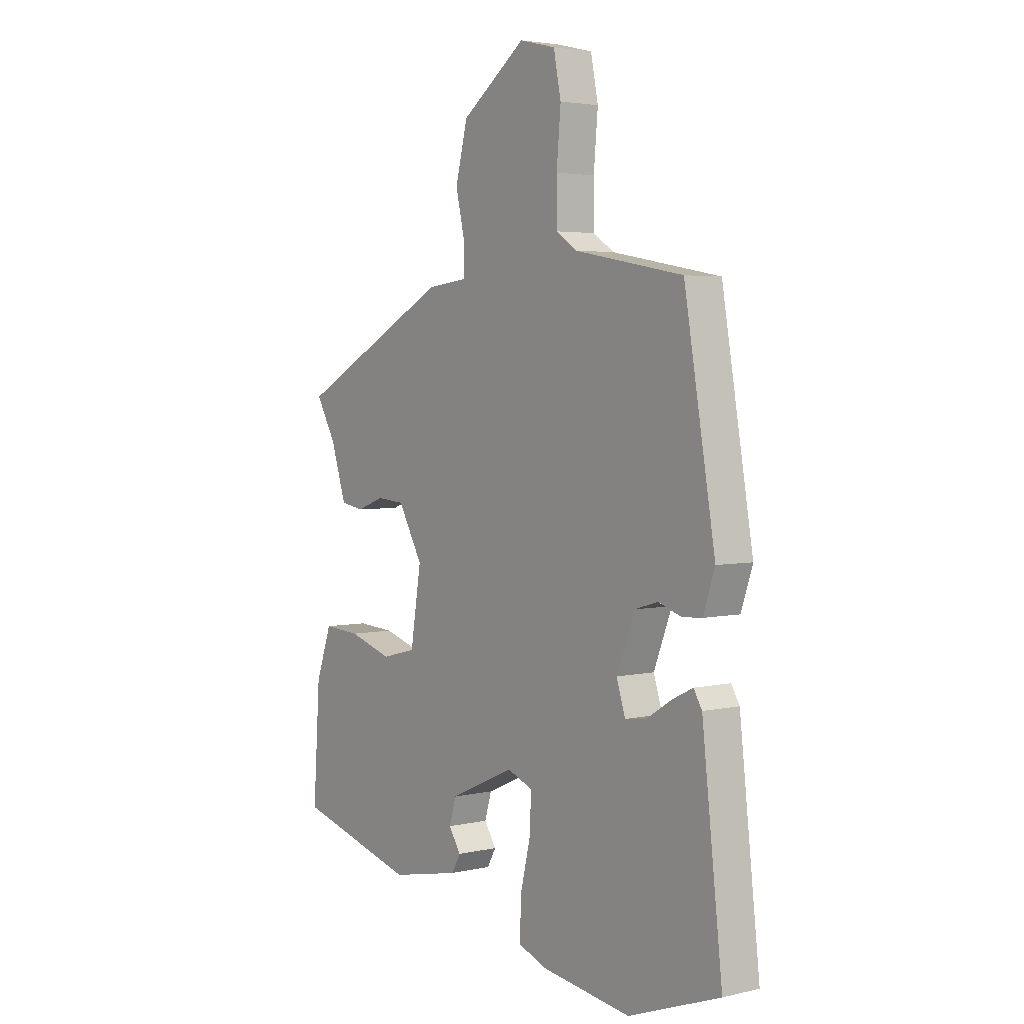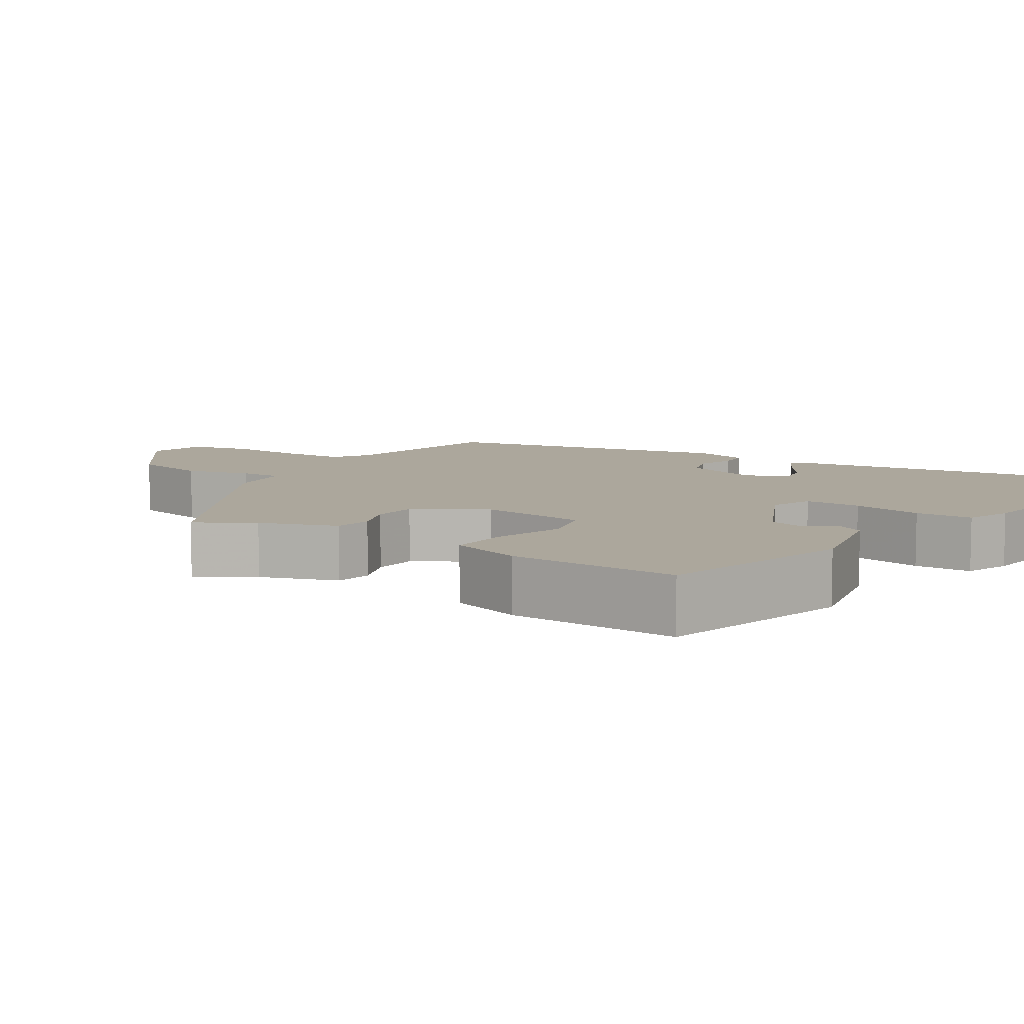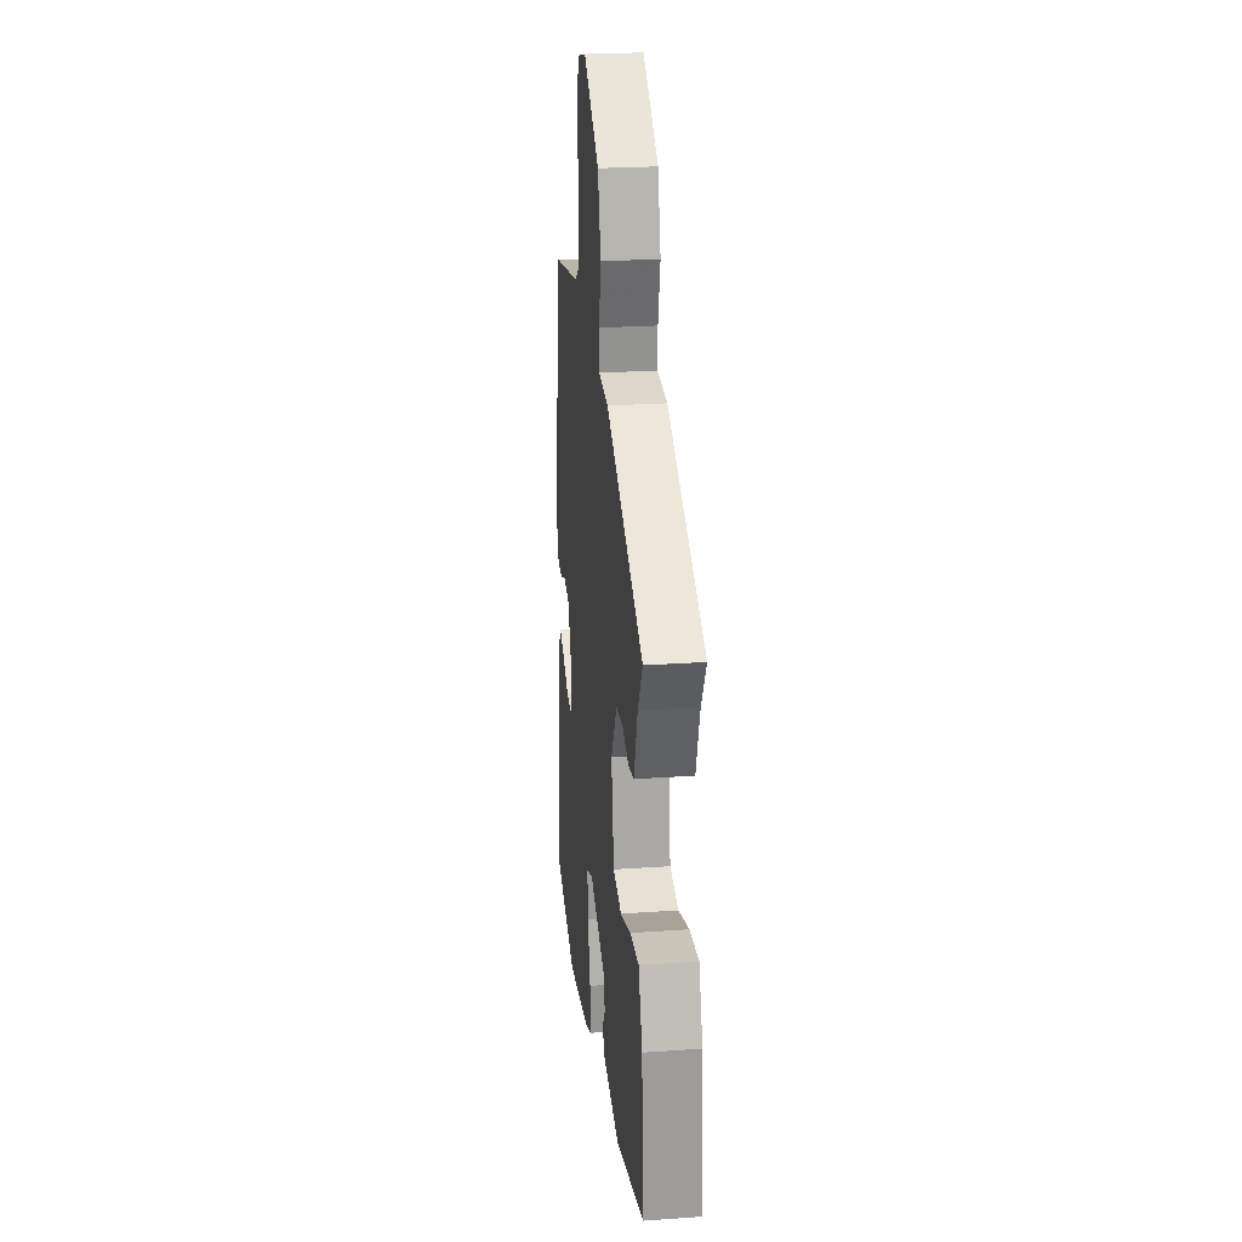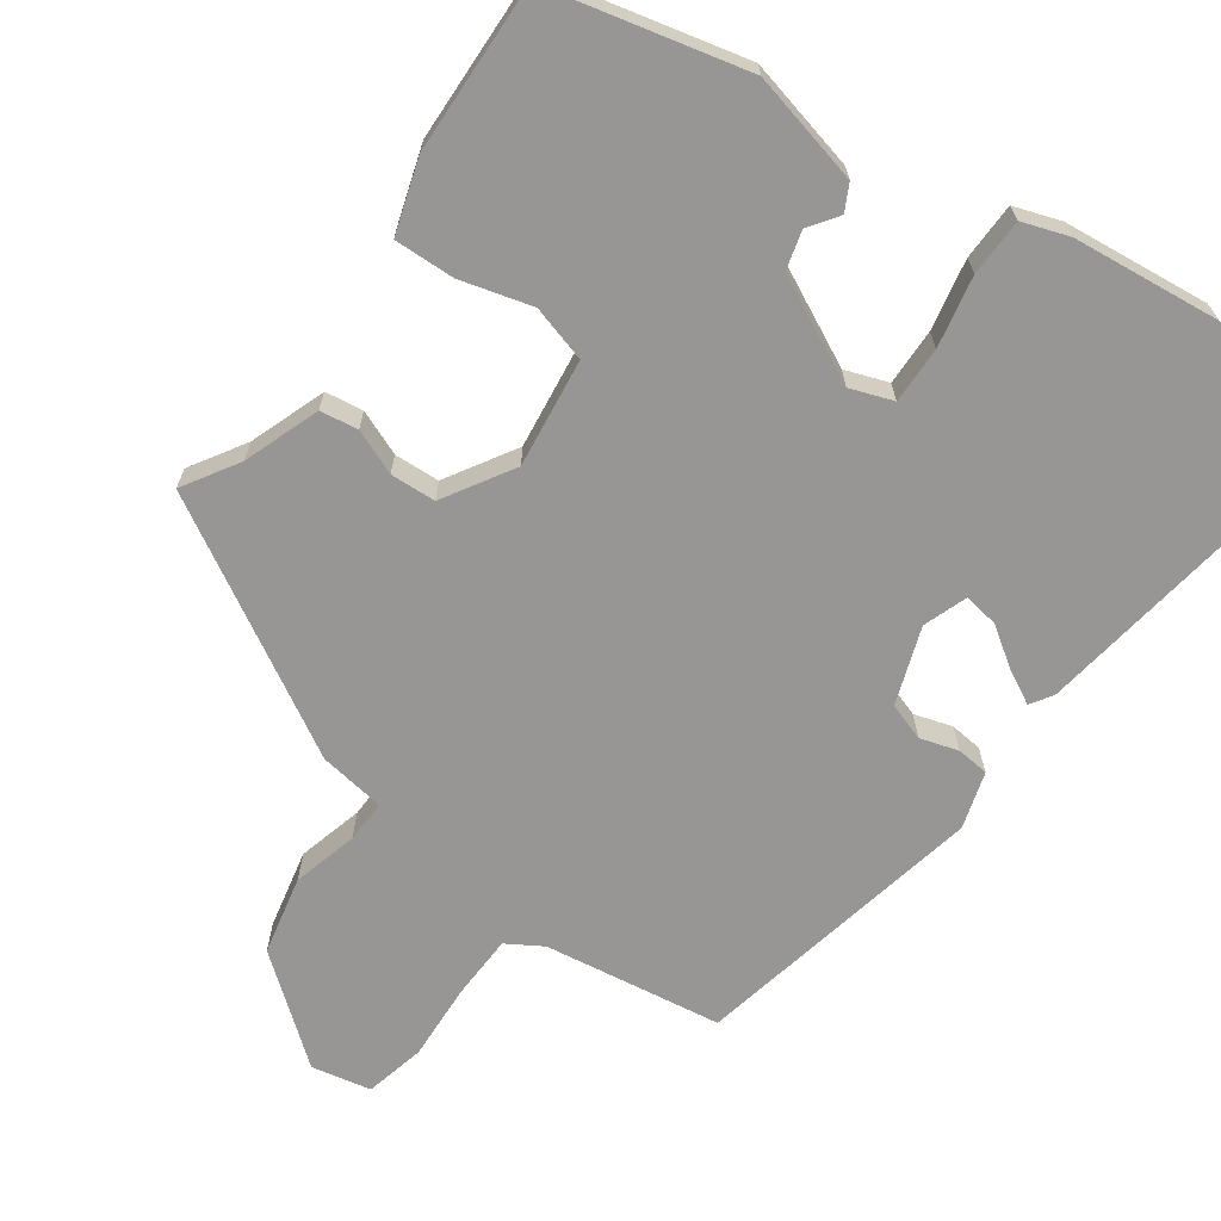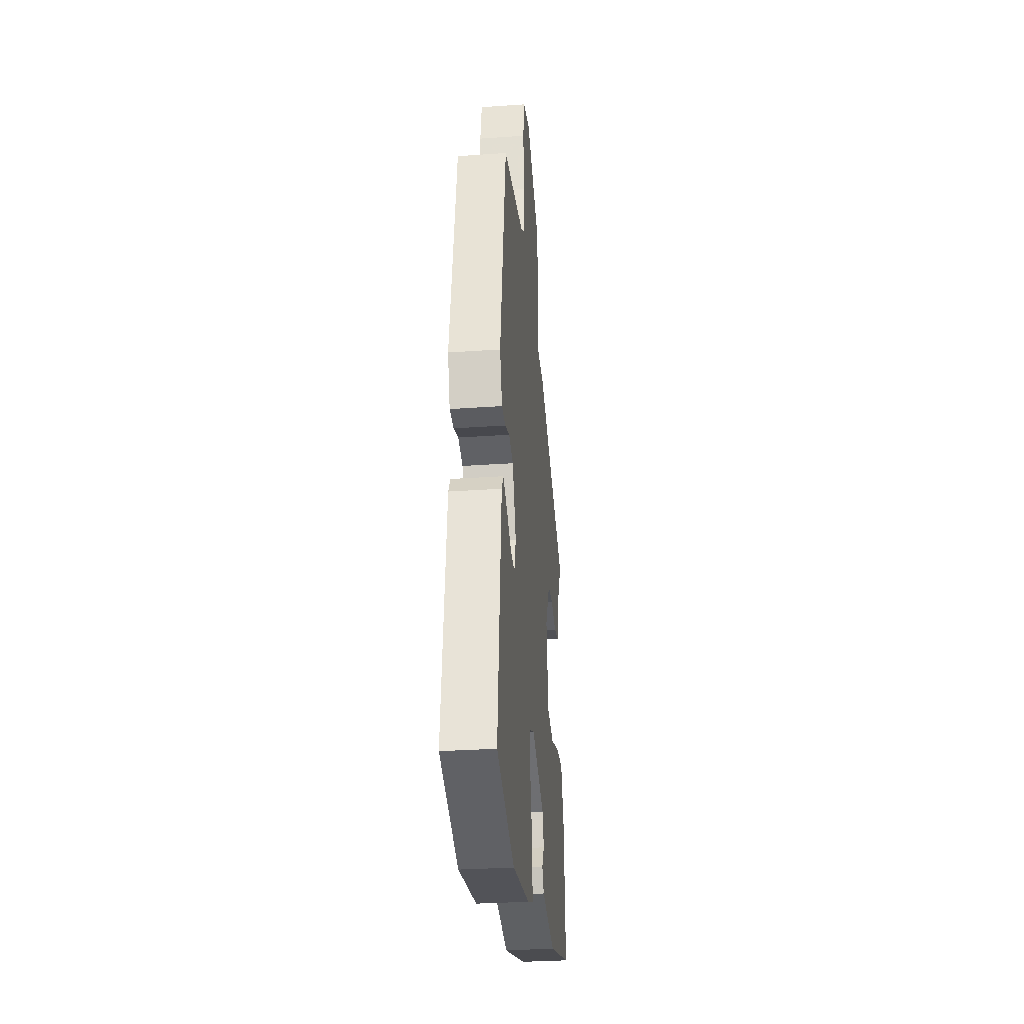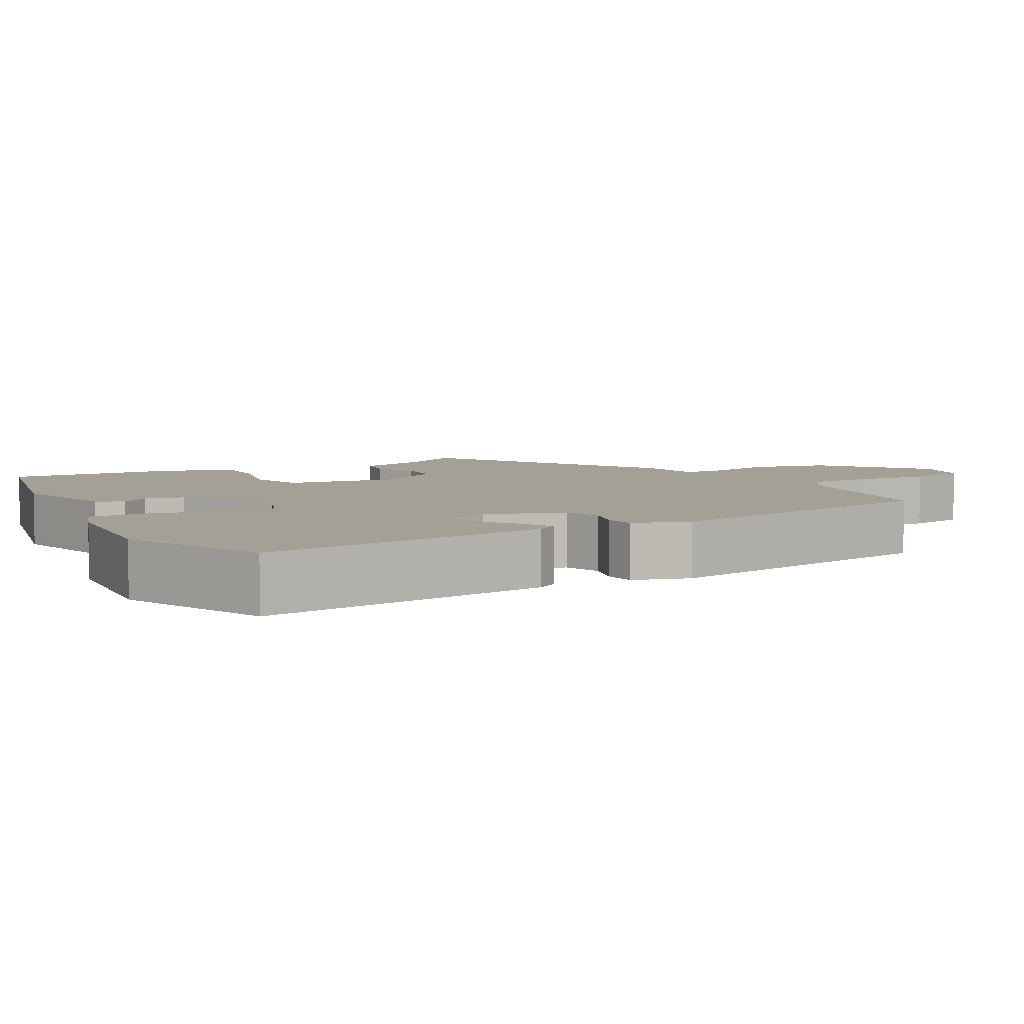
<metadata>
{"format":"obj","ext":"obj","renderer":"f3d","projection":"perspective","resolution":1024,"background":"white","views":[{"elev":3.8,"azim":-127.2,"up":"+Z"},{"elev":8.3,"azim":121.9,"up":"+Y"},{"elev":24.2,"azim":83.3,"up":"+Z"},{"elev":-67.8,"azim":142.6,"up":"+Y"},{"elev":-30.5,"azim":-84.2,"up":"+Z"},{"elev":5.9,"azim":-121.0,"up":"+Y"}]}
</metadata>
<code>
v 0.499 0.07 0.313
v 0.456 0.07 0.238
v 0.423 0.07 0.136
v 0.373 0.07 0.127
v 0.313 0.07 0.149
v 0.253 0.07 0.144
v 0.2 0.07 0.05
v 0.223 0.07 -0.093
v 0.298 0.07 -0.112
v 0.392 0.07 -0.083
v 0.472 0.07 -0.078
v 0.506 0.07 -0.174
v 0.521 0.07 -0.398
v 0.261 0.07 -0.469
v 0.111 0.07 -0.438
v 0.092 0.07 -0.404
v 0.118 0.07 -0.364
v 0.103 0.07 -0.314
v -0.037 0.07 -0.25
v -0.093 0.07 -0.272
v -0.089 0.07 -0.347
v -0.067 0.07 -0.44
v -0.066 0.07 -0.516
v -0.127 0.07 -0.539
v -0.321 0.07 -0.566
v -0.519 0.07 -0.493
v -0.475 0.07 -0.105
v -0.457 0.07 -0.075
v -0.412 0.07 -0.097
v -0.358 0.07 -0.131
v -0.312 0.07 -0.137
v -0.293 0.07 -0.078
v -0.332 0.07 0.022
v -0.382 0.07 0.037
v -0.432 0.07 0.02
v -0.475 0.07 0.023
v -0.5 0.07 0.097
v -0.433 0.07 0.489
v -0.199 0.07 0.532
v -0.153 0.07 0.562
v -0.153 0.07 0.647
v -0.162 0.07 0.749
v -0.146 0.07 0.829
v -0.068 0.07 0.848
v 0.071 0.07 0.746
v 0.097 0.07 0.643
v 0.077 0.07 0.556
v 0.077 0.07 0.5
v 0.165 0.07 0.49
v 0.499 0 0.313
v 0.456 0 0.238
v 0.423 0 0.136
v 0.373 0 0.127
v 0.313 0 0.149
v 0.253 0 0.144
v 0.2 0 0.05
v 0.223 0 -0.093
v 0.298 0 -0.112
v 0.392 0 -0.083
v 0.472 0 -0.078
v 0.506 0 -0.174
v 0.521 0 -0.398
v 0.261 0 -0.469
v 0.111 0 -0.438
v 0.092 0 -0.404
v 0.118 0 -0.364
v 0.103 0 -0.314
v -0.037 0 -0.25
v -0.093 0 -0.272
v -0.089 0 -0.347
v -0.067 0 -0.44
v -0.066 0 -0.516
v -0.127 0 -0.539
v -0.321 0 -0.566
v -0.519 0 -0.493
v -0.475 0 -0.105
v -0.457 0 -0.075
v -0.412 0 -0.097
v -0.358 0 -0.131
v -0.312 0 -0.137
v -0.293 0 -0.078
v -0.332 0 0.022
v -0.382 0 0.037
v -0.432 0 0.02
v -0.475 0 0.023
v -0.5 0 0.097
v -0.433 0 0.489
v -0.199 0 0.532
v -0.153 0 0.562
v -0.153 0 0.647
v -0.162 0 0.749
v -0.146 0 0.829
v -0.068 0 0.848
v 0.071 0 0.746
v 0.097 0 0.643
v 0.077 0 0.556
v 0.077 0 0.5
v 0.165 0 0.49
f 48 49 1 2
f 44 45 46 47
f 44 47 48
f 41 42 43 44
f 40 41 44 48
f 39 40 48 2
f 34 35 36 37
f 33 34 37 38
f 32 33 38 39
f 27 28 29 30
f 25 26 27 30
f 25 30 31
f 24 25 31 32
f 21 22 23 24
f 20 21 24 32
f 14 15 16 17
f 14 17 18
f 13 14 18
f 12 13 18 19
f 9 10 11 12
f 8 9 12 19
f 2 3 4 5
f 2 5 6
f 39 2 6
f 32 39 6 7
f 19 20 32
f 7 8 19 32
f 51 50 98 97
f 96 95 94 93
f 97 96 93
f 93 92 91 90
f 97 93 90 89
f 51 97 89 88
f 86 85 84 83
f 87 86 83 82
f 88 87 82 81
f 79 78 77 76
f 79 76 75 74
f 80 79 74
f 81 80 74 73
f 73 72 71 70
f 81 73 70 69
f 66 65 64 63
f 67 66 63
f 67 63 62
f 68 67 62 61
f 61 60 59 58
f 68 61 58 57
f 54 53 52 51
f 55 54 51
f 55 51 88
f 56 55 88 81
f 81 69 68
f 81 68 57 56
f 1 50 51 2
f 2 51 52 3
f 3 52 53 4
f 4 53 54 5
f 5 54 55 6
f 6 55 56 7
f 7 56 57 8
f 8 57 58 9
f 9 58 59 10
f 10 59 60 11
f 11 60 61 12
f 12 61 62 13
f 13 62 63 14
f 14 63 64 15
f 15 64 65 16
f 16 65 66 17
f 17 66 67 18
f 18 67 68 19
f 19 68 69 20
f 20 69 70 21
f 21 70 71 22
f 22 71 72 23
f 23 72 73 24
f 24 73 74 25
f 25 74 75 26
f 26 75 76 27
f 27 76 77 28
f 28 77 78 29
f 29 78 79 30
f 30 79 80 31
f 31 80 81 32
f 32 81 82 33
f 33 82 83 34
f 34 83 84 35
f 35 84 85 36
f 36 85 86 37
f 37 86 87 38
f 38 87 88 39
f 39 88 89 40
f 40 89 90 41
f 41 90 91 42
f 42 91 92 43
f 43 92 93 44
f 44 93 94 45
f 45 94 95 46
f 46 95 96 47
f 47 96 97 48
f 48 97 98 49
f 49 98 50 1

</code>
